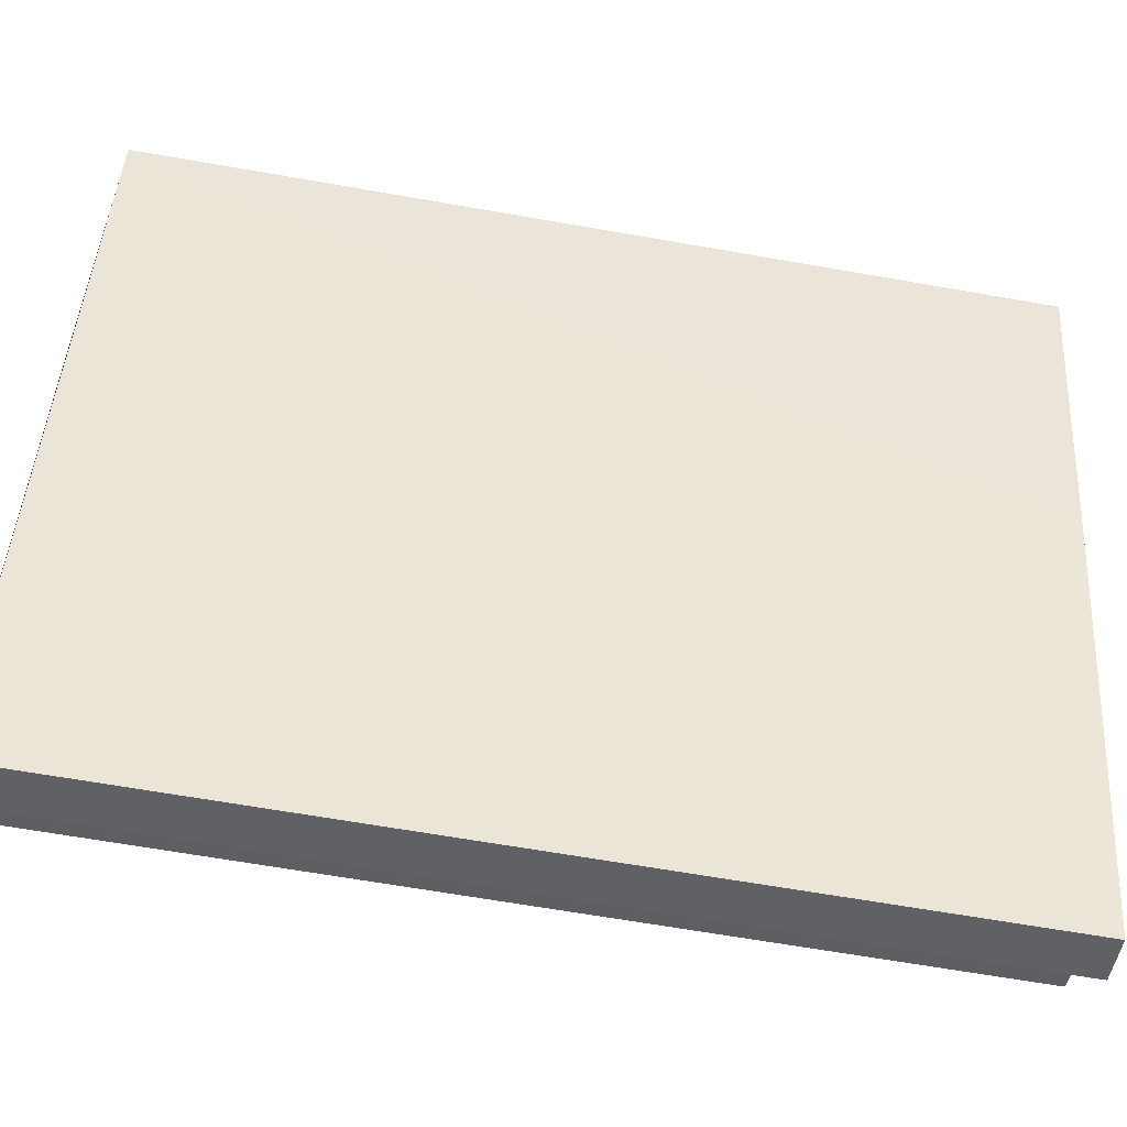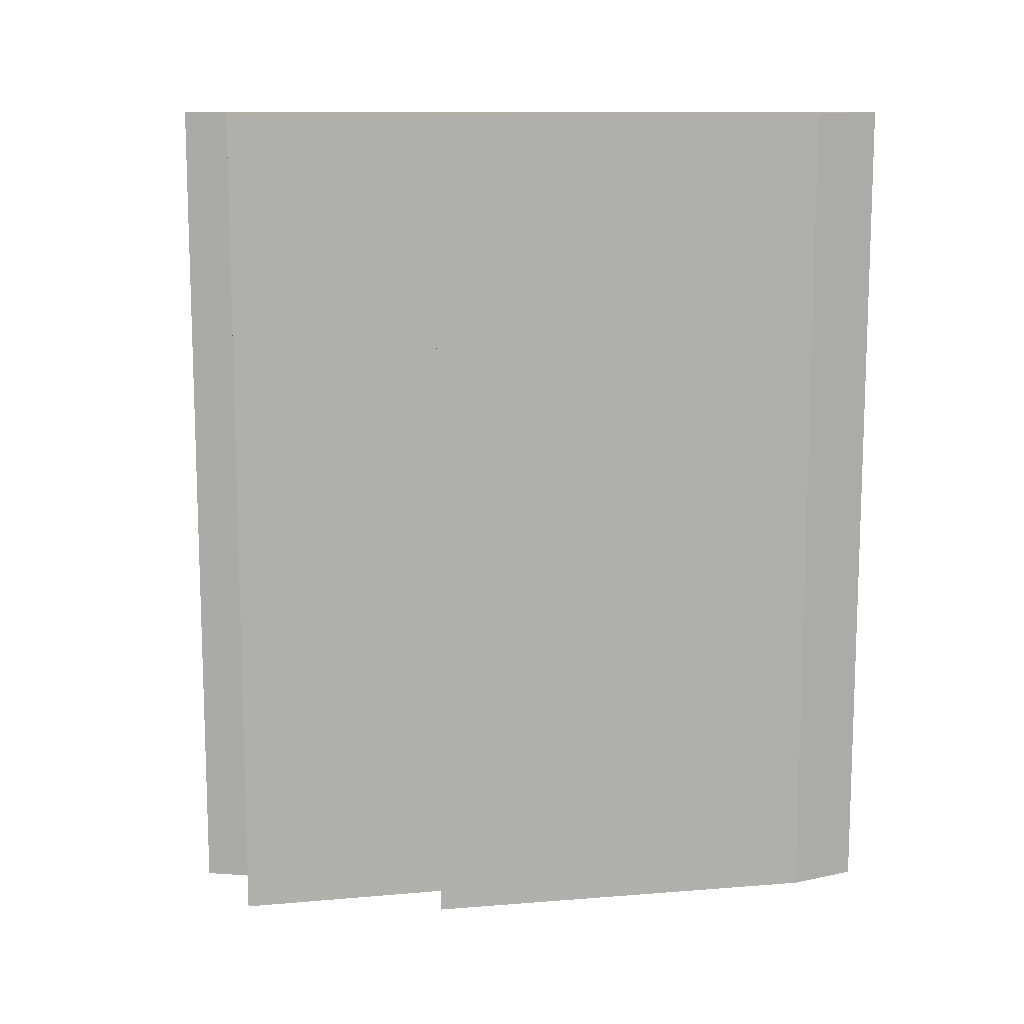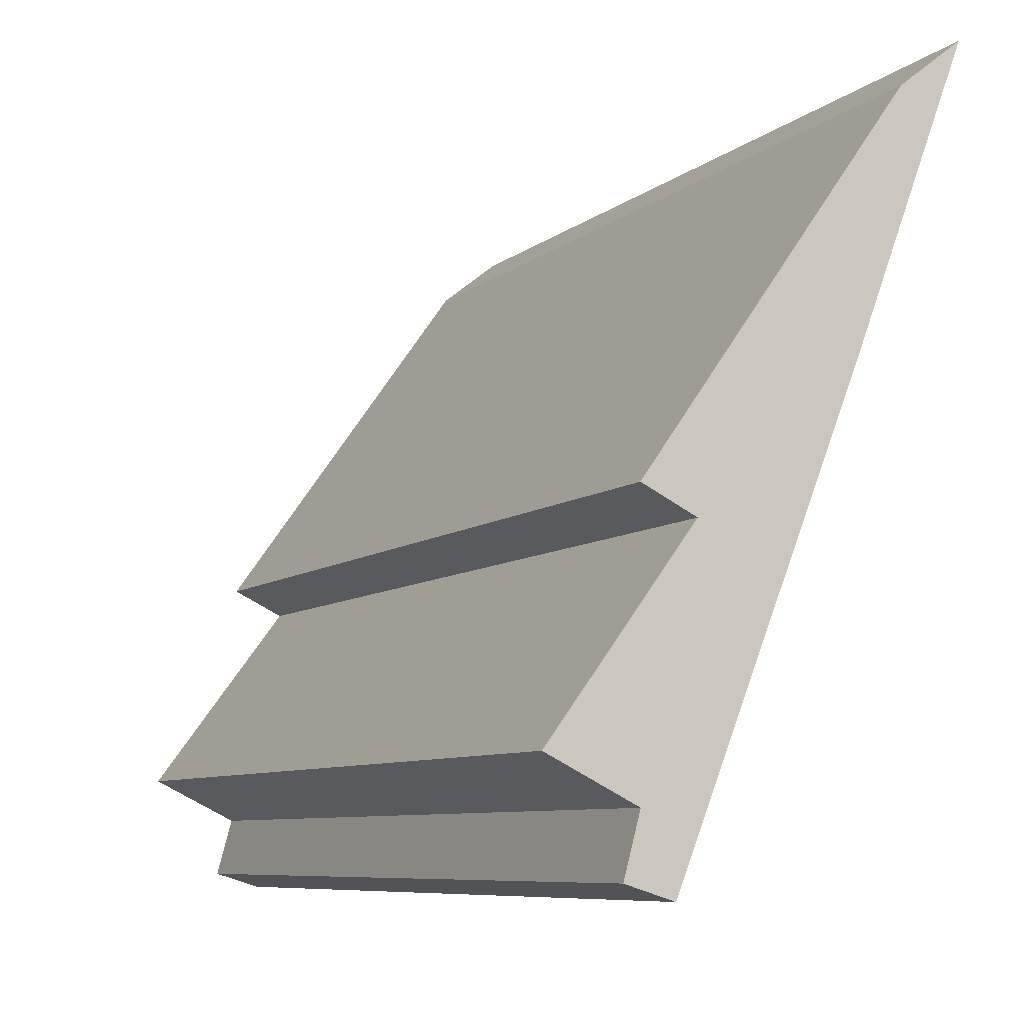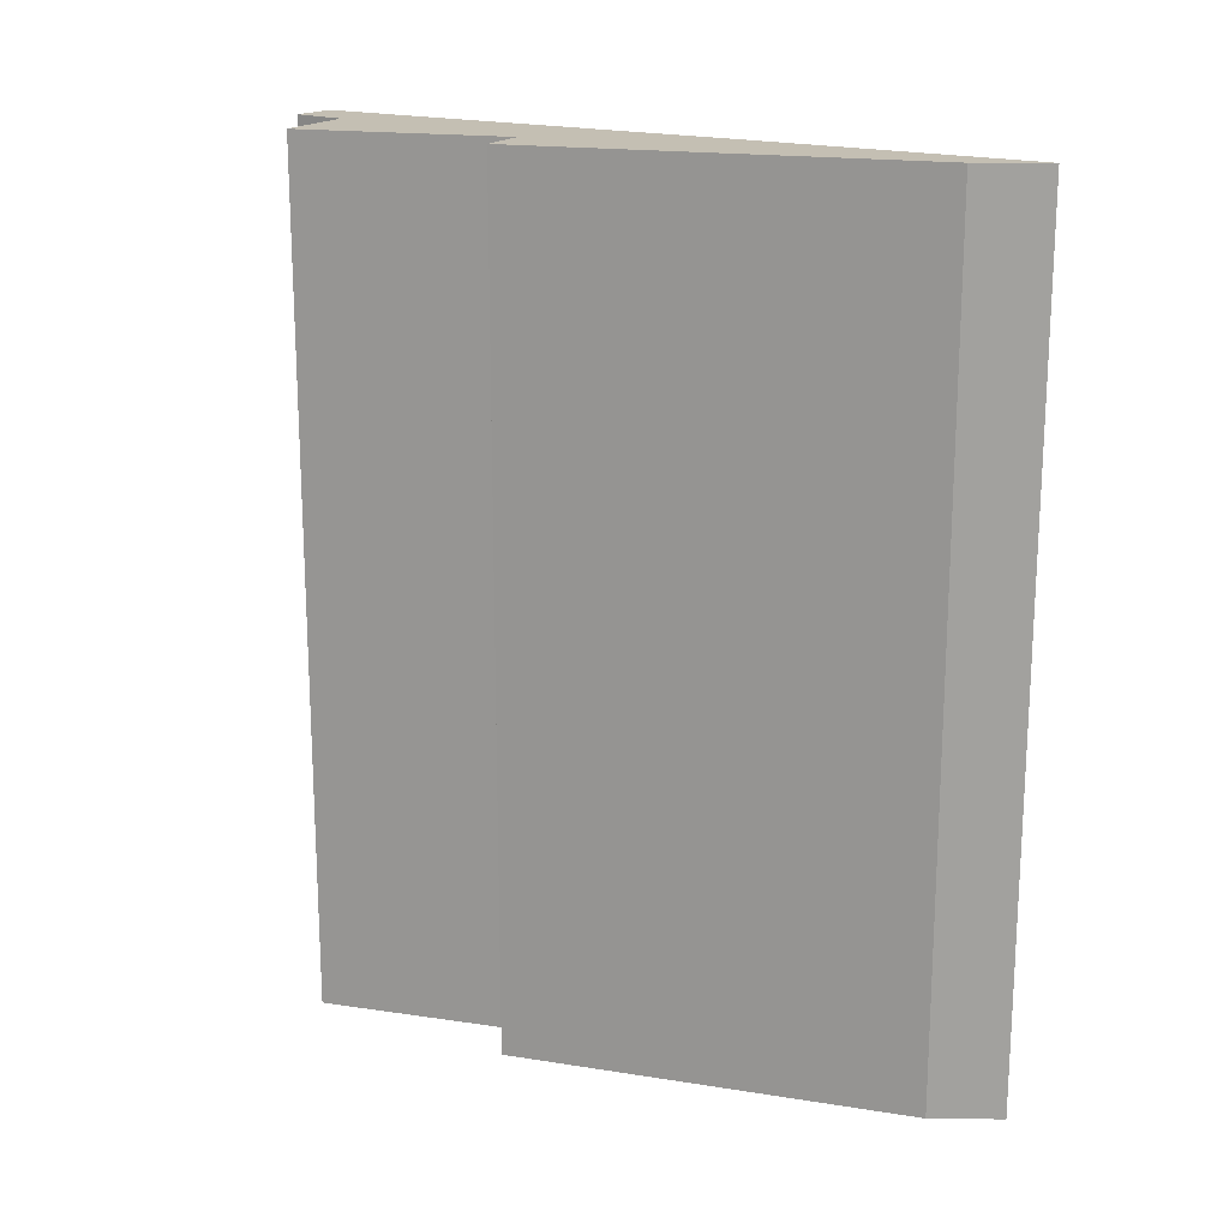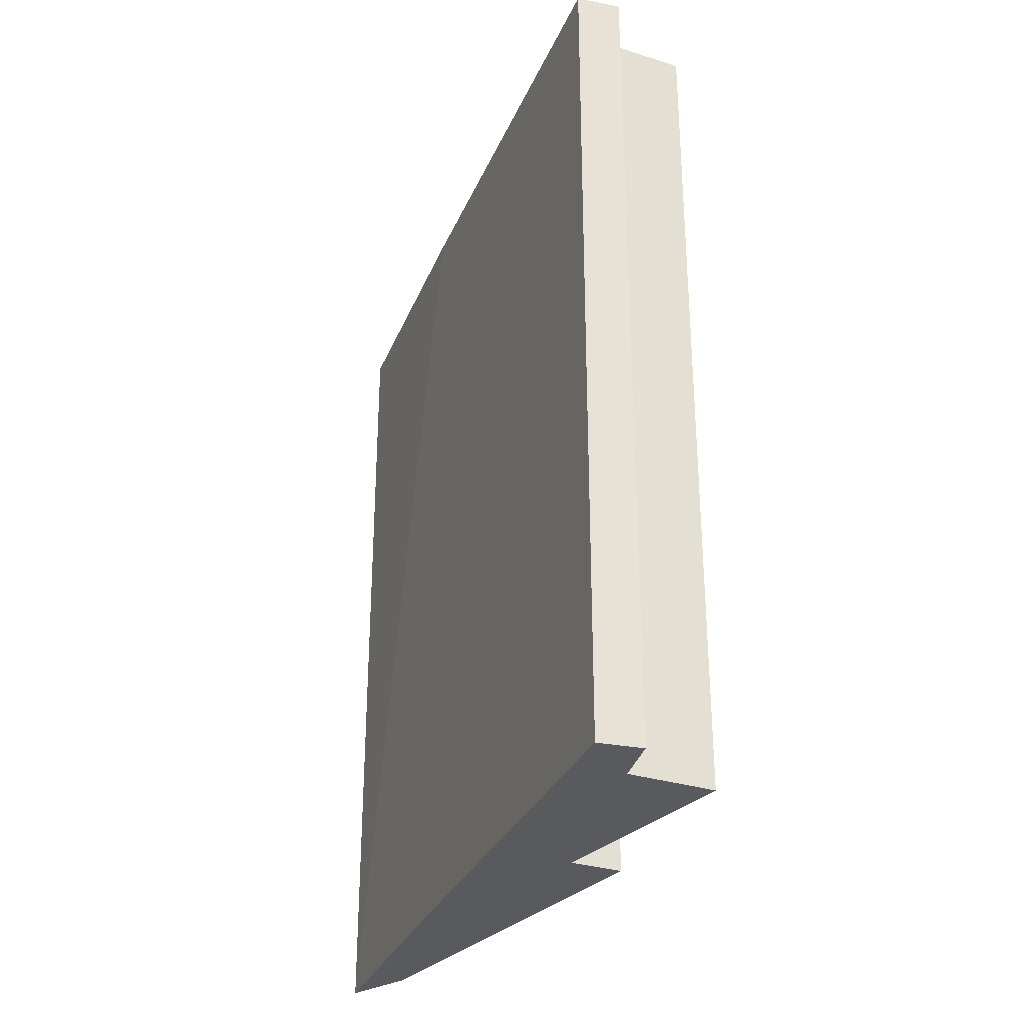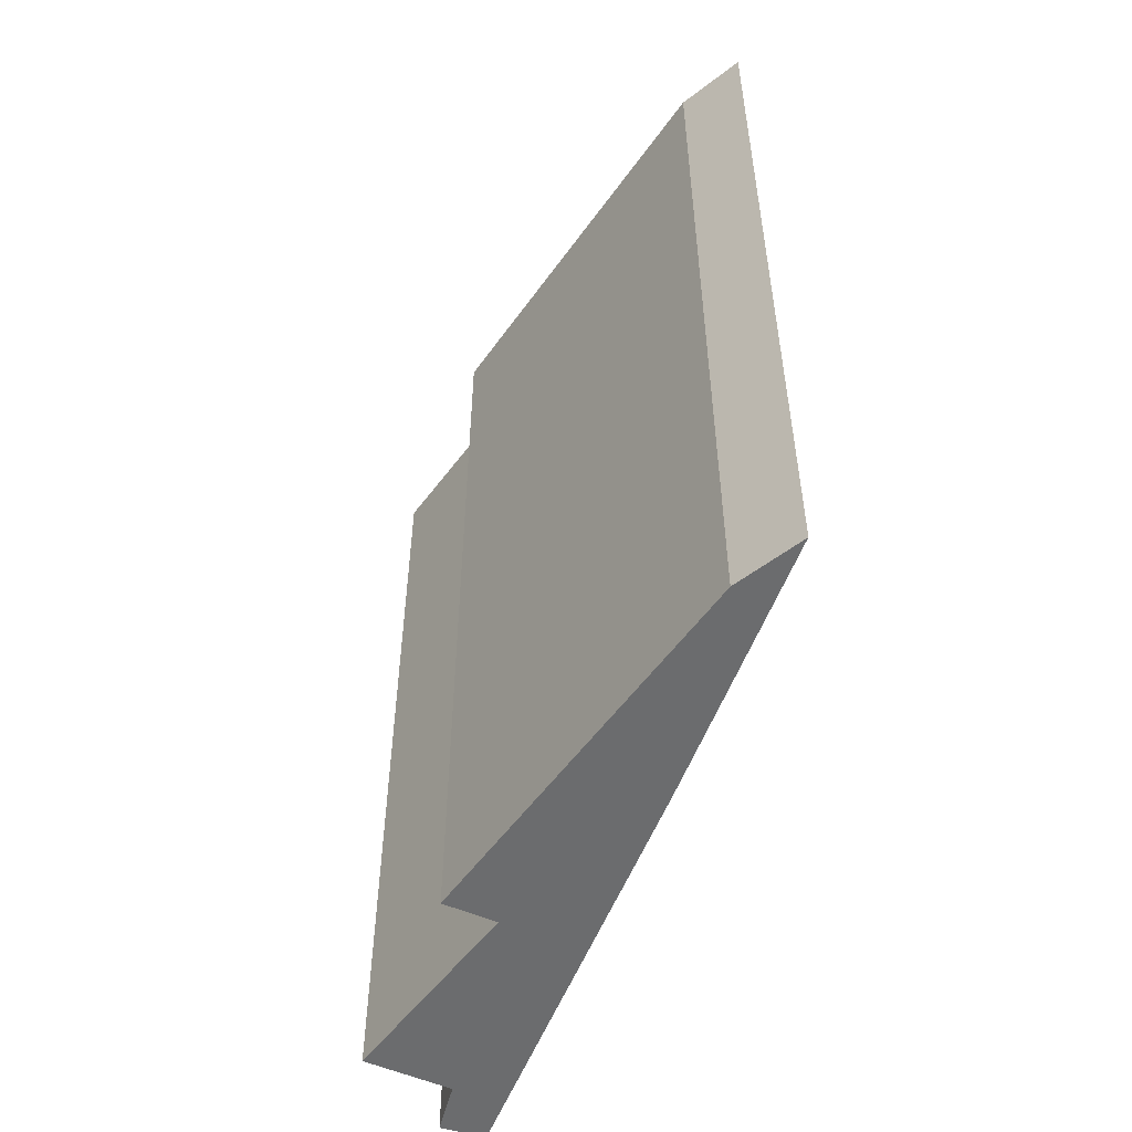
<metadata>
{"format":"obj","ext":"obj","renderer":"f3d","projection":"perspective","resolution":1024,"background":"white","views":[{"elev":-66.8,"azim":80.1,"up":"+Z"},{"elev":11.8,"azim":-65.3,"up":"+Y"},{"elev":-7.8,"azim":-26.2,"up":"+Z"},{"elev":17.9,"azim":-37.1,"up":"+Y"},{"elev":-30.7,"azim":-178.3,"up":"+Y"},{"elev":-53.6,"azim":1.1,"up":"+Y"}]}
</metadata>
<code>
v  0.591 7.856 -0.849
v  2.517 7.856 2.851
v  0.985 7.856 -0.971
v  0.725 7.856 -0.359
v  0 7.856 4.81e-16
v  1.179 7.856 1.584
v  0.739 7.856 1.799
v  2.913 7.856 4.833
v  3.437 7.856 5.245
v  2.913 -2.959e-16 4.833
v  3.437 -3.212e-16 5.245
v  0 0 0
v  1.179 -9.699e-17 1.584
v  0.739 -1.102e-16 1.799
v  0.985 5.946e-17 -0.971
v  2.517 -1.746e-16 2.851
v  0.591 5.199e-17 -0.849
v  0.725 2.198e-17 -0.359
g defaultobject
f 1 2 3
f 2 1 4
f 2 4 5
f 2 5 6
f 2 6 7
f 2 7 8
f 2 8 9
f 10 9 8
f 9 10 11
f 12 6 5
f 6 12 13
f 14 8 7
f 8 14 10
f 11 2 9
f 2 11 3
f 3 11 15
f 15 11 16
f 15 1 3
f 1 15 17
f 17 4 1
f 4 17 18
f 18 5 4
f 5 18 12
f 13 7 6
f 7 13 14
f 15 18 17
f 18 15 16
f 18 16 12
f 12 16 13
f 13 16 14
f 14 16 10
f 10 16 11

</code>
